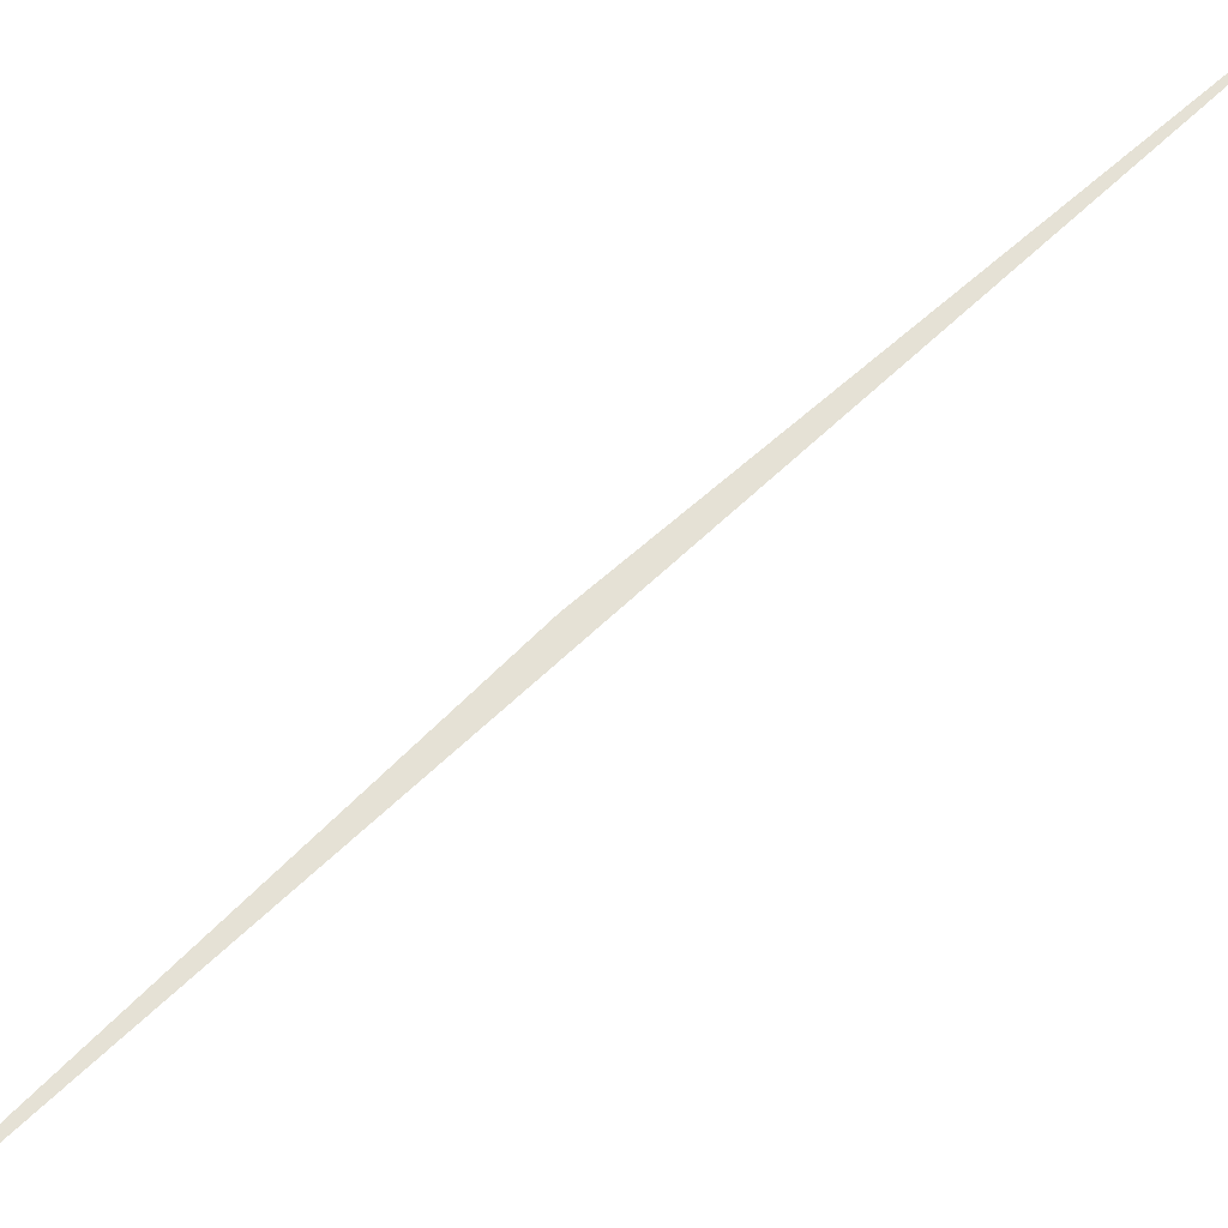
<metadata>
{"format":"obj","ext":"obj","renderer":"f3d","projection":"perspective","resolution":1024,"background":"white","views":[{"elev":65.1,"azim":26.7,"up":"+Y"}]}
</metadata>
<code>
v 4115 -51.2 -934.4
v 4100 -51.2 -887.8
v 4134 -51.2 -982.9
f 1 2 3

</code>
